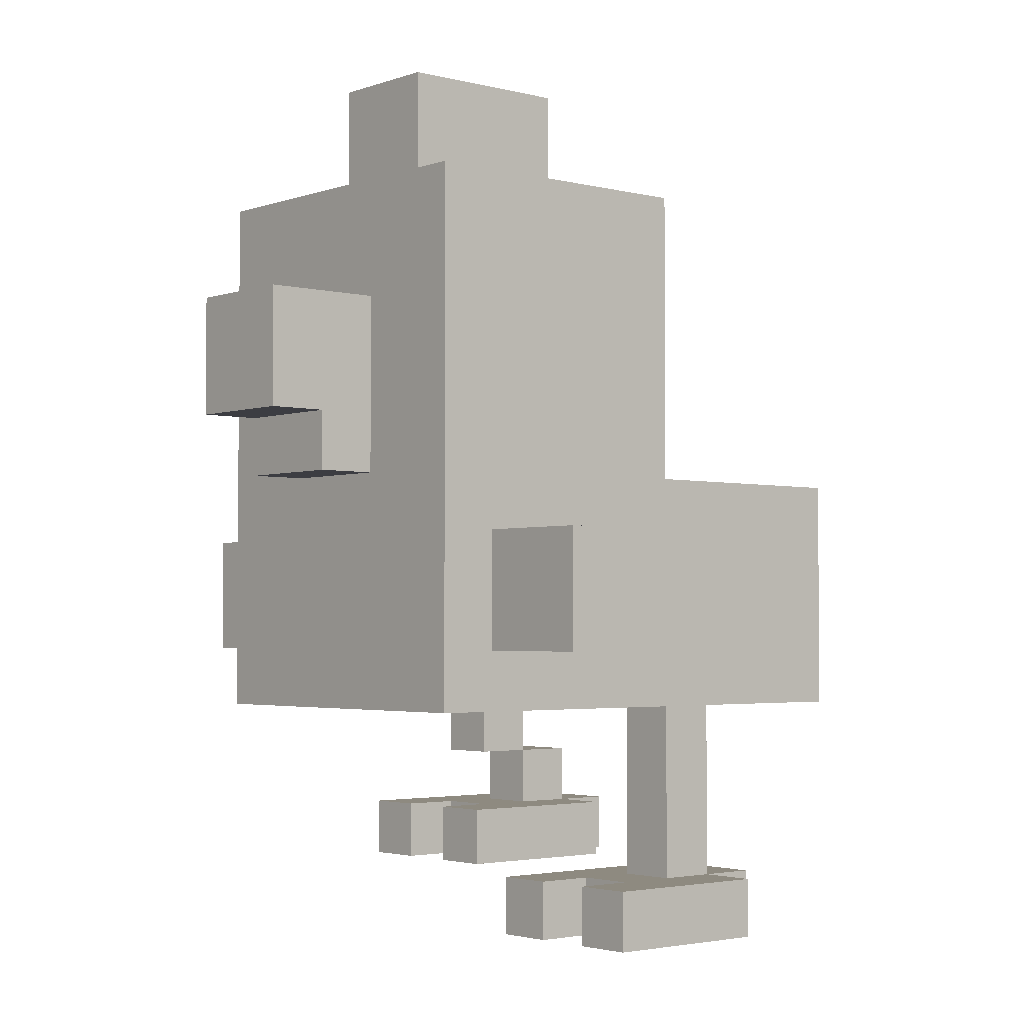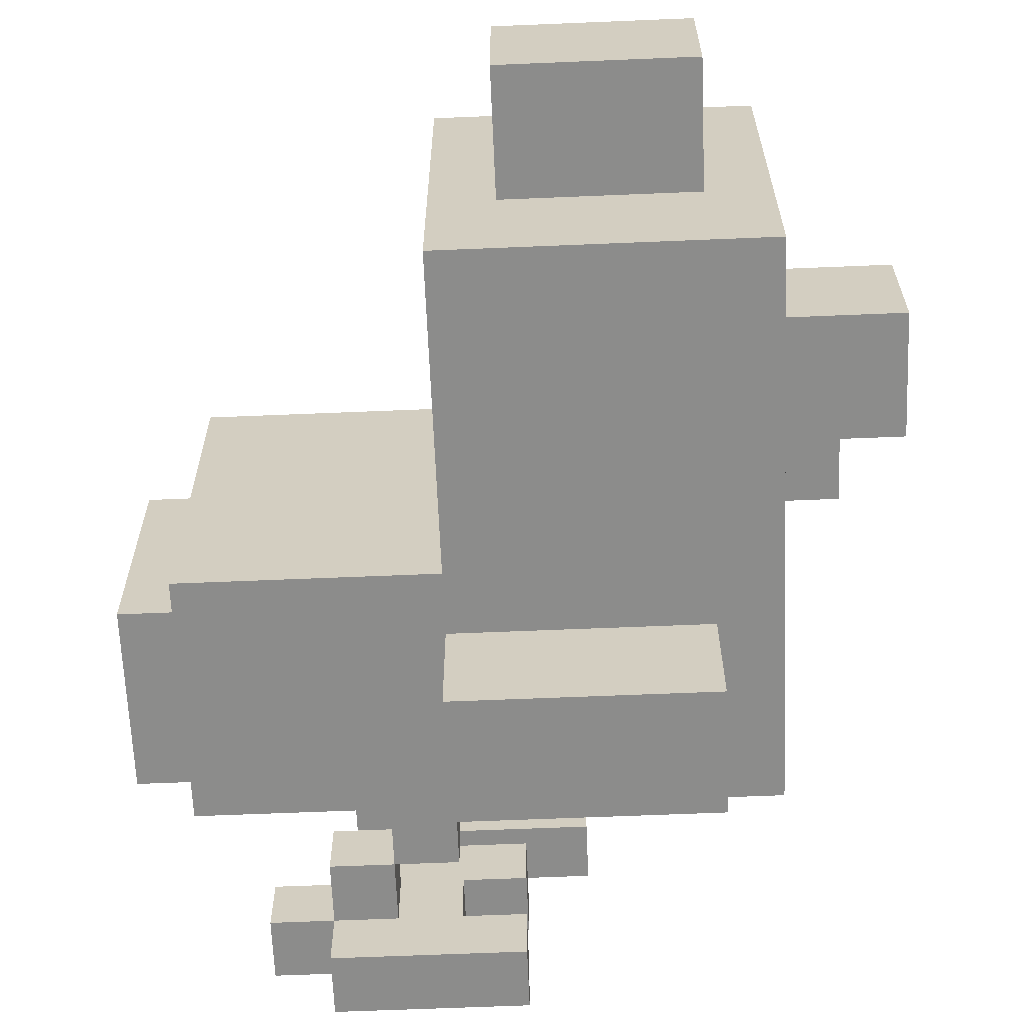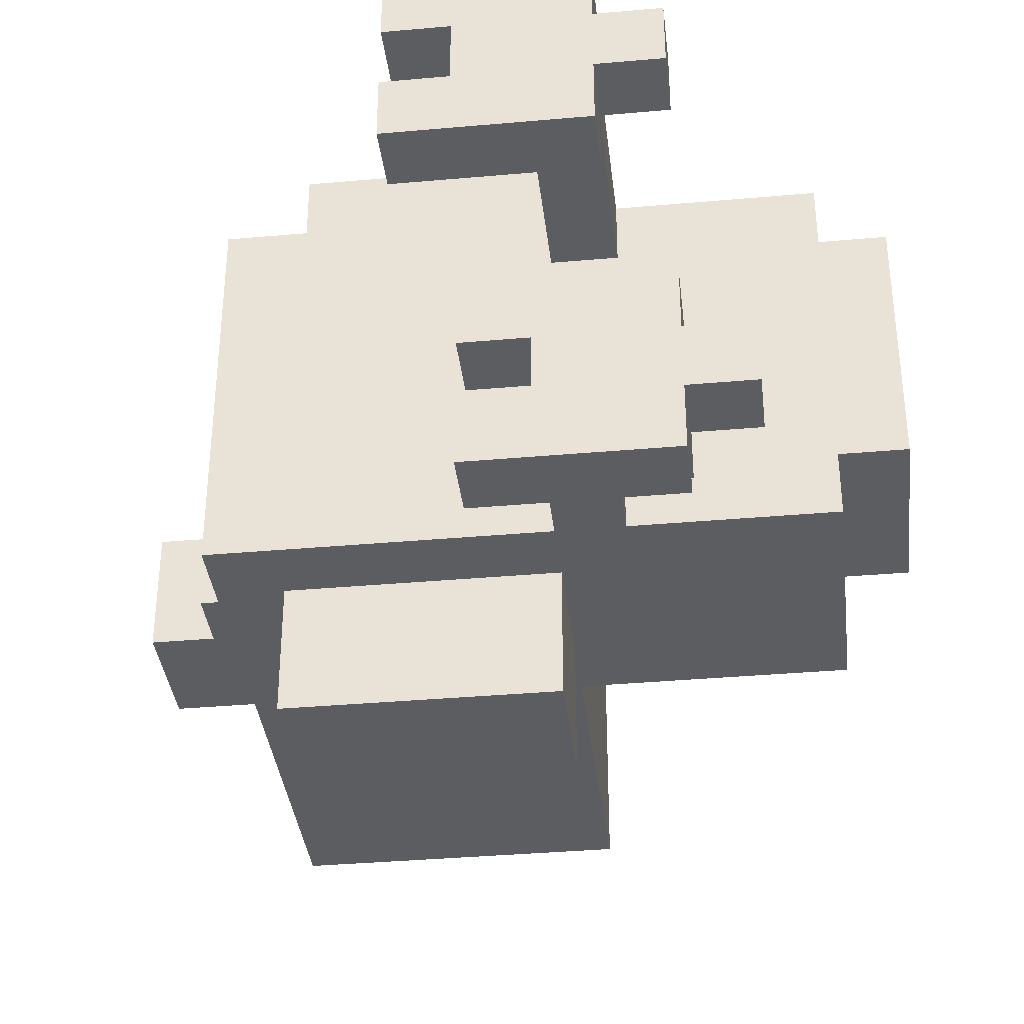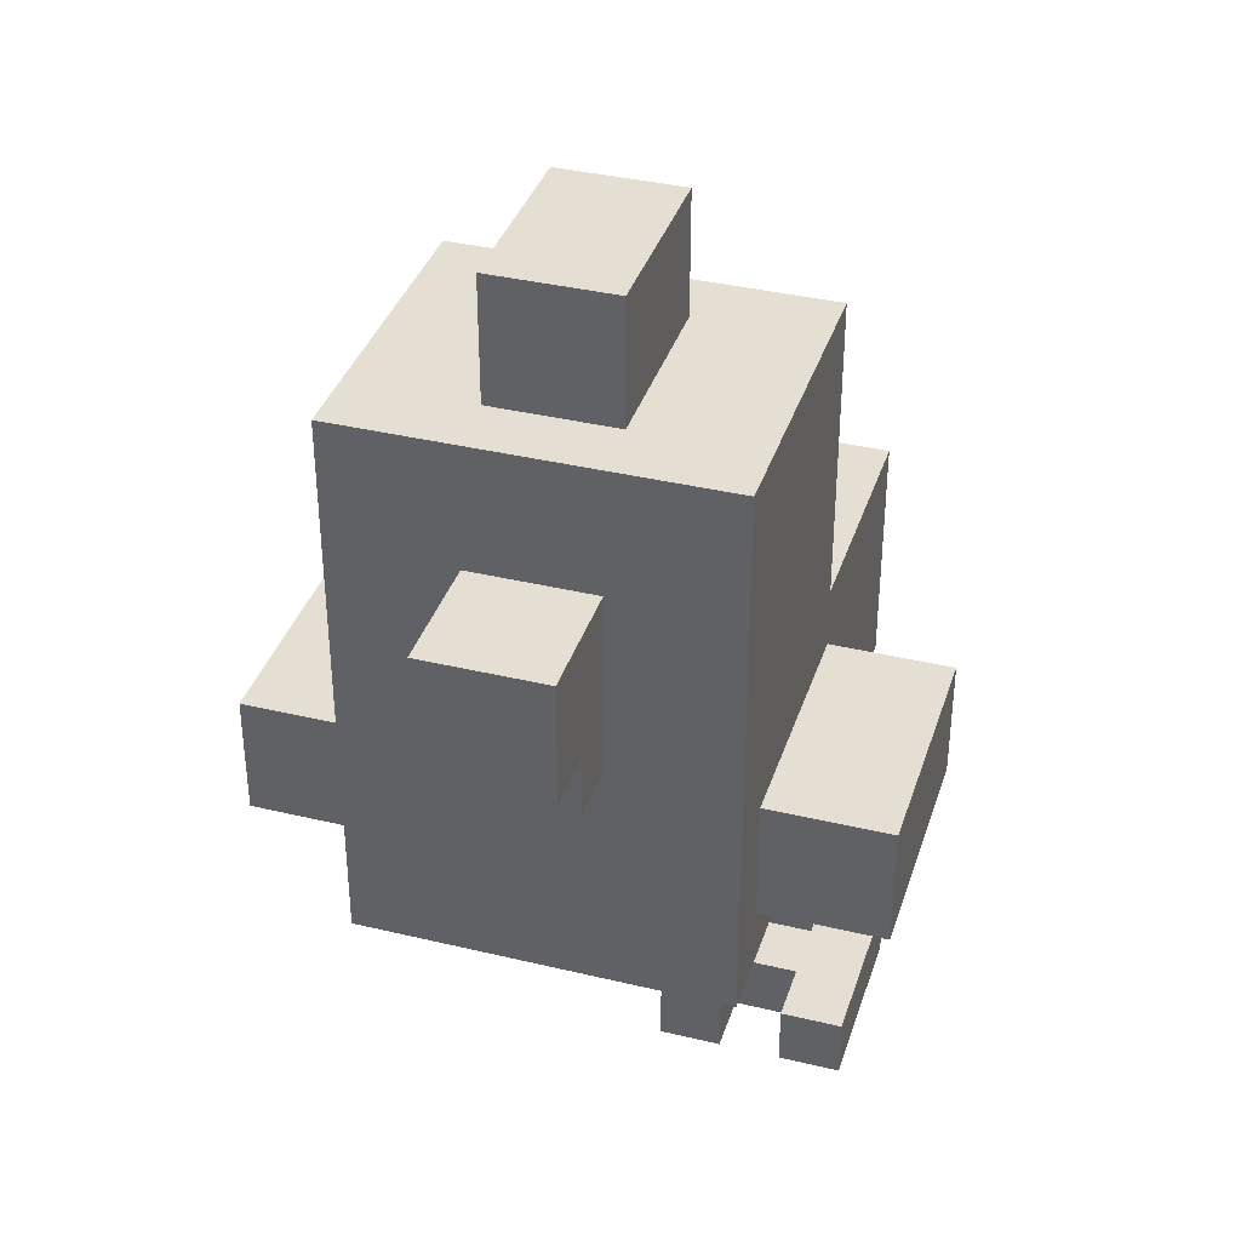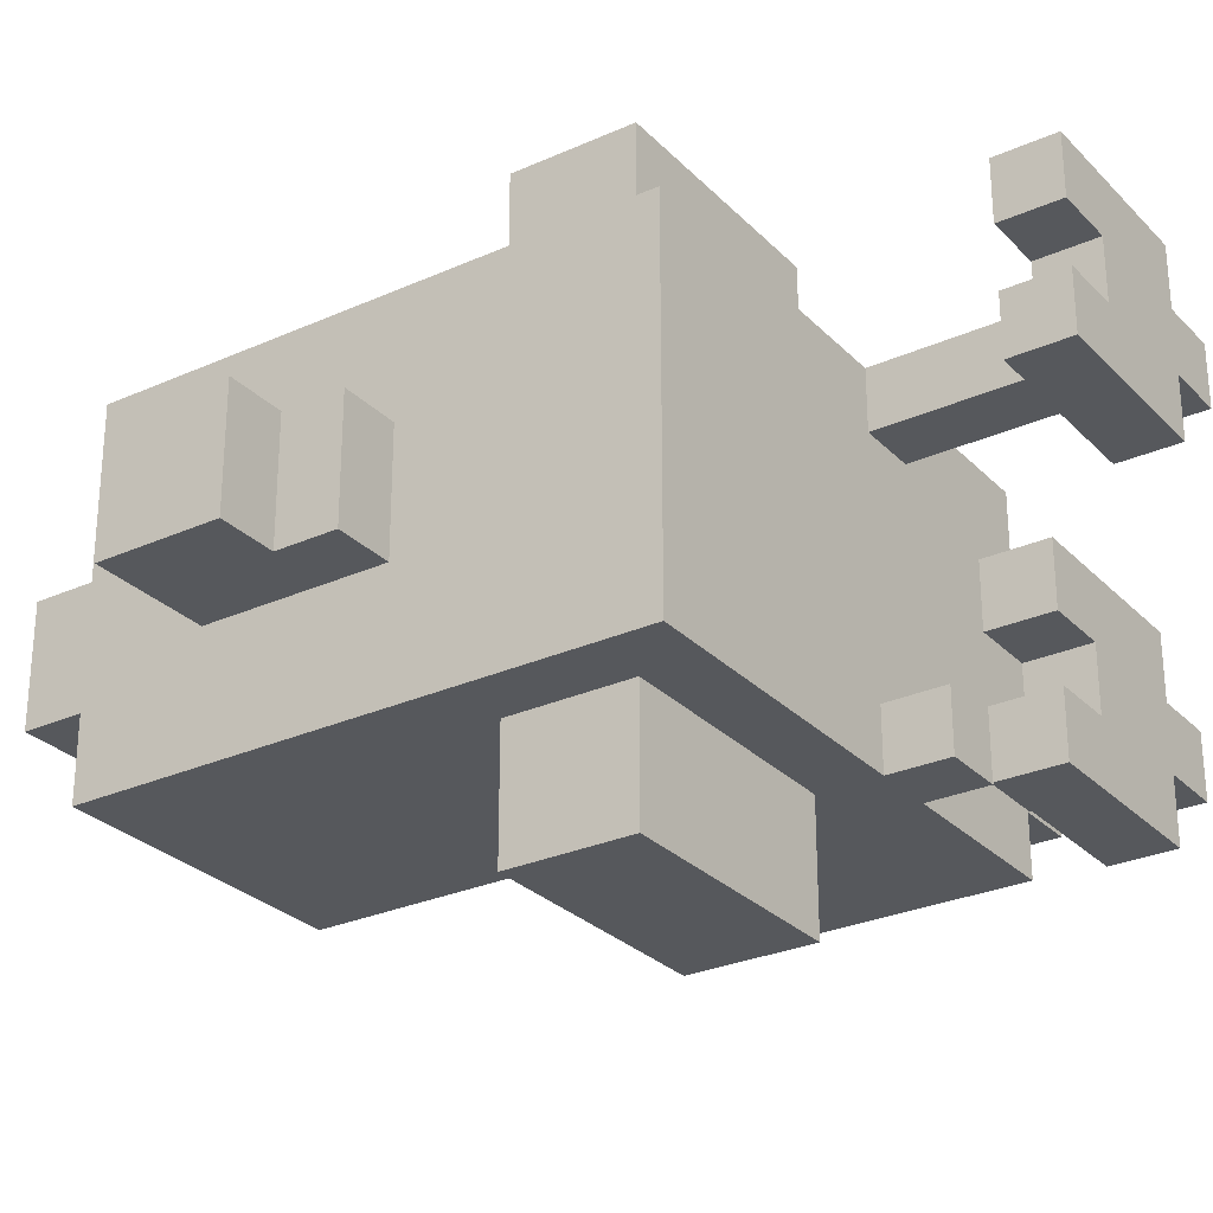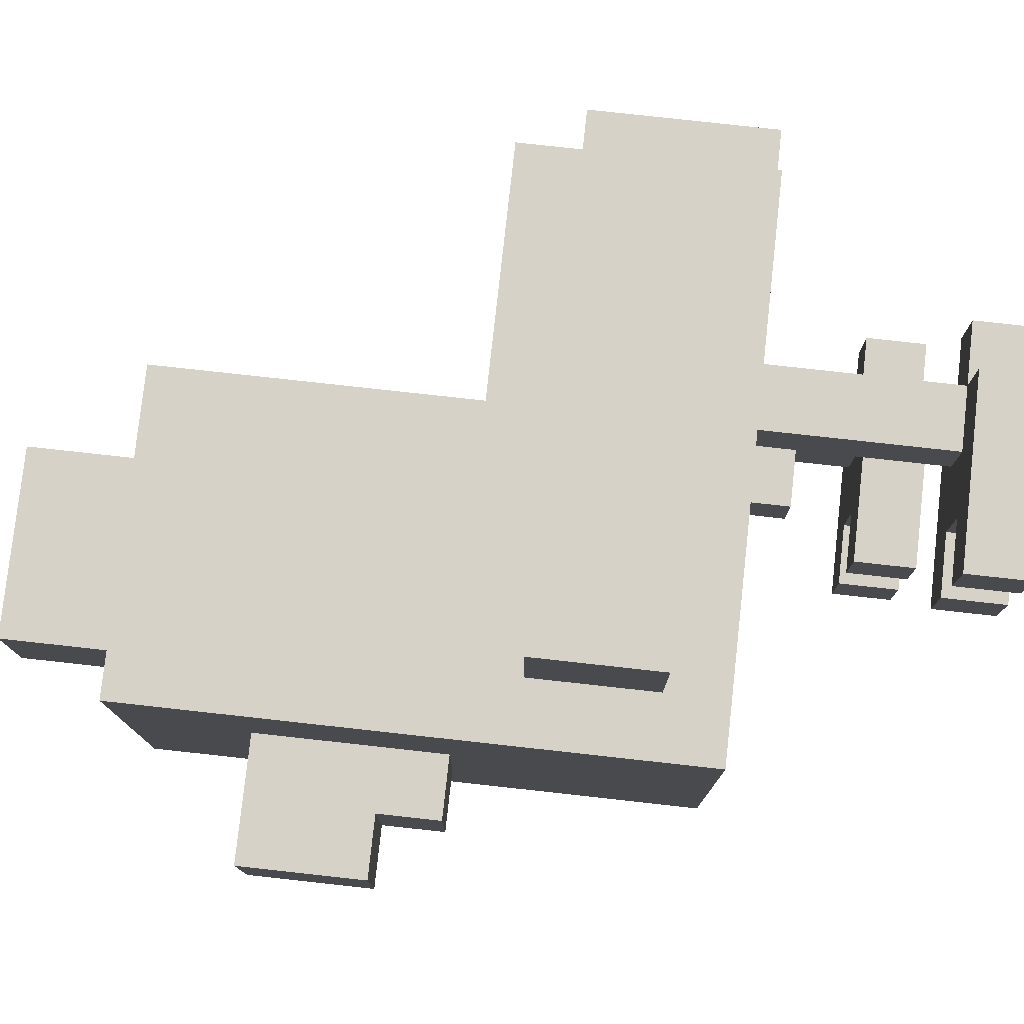
<metadata>
{"format":"obj","ext":"obj","renderer":"f3d","projection":"perspective","resolution":1024,"background":"white","views":[{"elev":-2.9,"azim":-40.5,"up":"+Y"},{"elev":-64.1,"azim":-177.6,"up":"+Z"},{"elev":-36.6,"azim":6.6,"up":"+Z"},{"elev":37.0,"azim":-72.8,"up":"+Y"},{"elev":-28.1,"azim":-55.8,"up":"+Z"},{"elev":78.4,"azim":-83.7,"up":"+Z"}]}
</metadata>
<code>
v -3 9 4
v -3 9 2
v -3 11 4
v -3 11 2
v -2 8 4
v -2 8 2
v -2 9 4
v -2 9 2
v -1 4 6
v -1 4 -0
v -1 8 4
v -1 8 2
v -1 9 4
v -1 9 2
v -1 11 4
v -1 11 2
v -1 12 6
v -1 12 -0
v -1 13 6
v -1 13 -0
v 0 5 8
v 0 5 6
v 0 5 -0
v 0 5 -2
v 0 7 8
v 0 7 6
v 0 7 -0
v 0 7 -2
v 0 13 4
v 0 13 2
v 0 15 4
v 0 15 2
v 2 0 7
v 2 0 6
v 2 0 5
v 2 0 4
v 2 1 7
v 2 1 6
v 2 1 5
v 2 1 4
v 3 0 6
v 3 0 5
v 3 1 6
v 3 1 5
v 3 1 2
v 3 1 1
v 3 1 -0
v 3 1 -1
v 3 2 2
v 3 2 1
v 3 2 -0
v 3 2 -1
v 4 1 6
v 4 1 5
v 4 1 1
v 4 1 -0
v 4 2 1
v 4 2 -0
v 4 3 1
v 4 3 -0
v 4 4 6
v 4 4 5
v 4 4 1
v 4 4 -0
v 5 2 1
v 5 2 -0
v 5 3 1
v 5 3 -0
v 3 13 4
v 3 13 2
v 3 15 4
v 3 15 2
v 4 5 8
v 4 5 6
v 4 5 -0
v 4 5 -2
v 4 7 8
v 4 7 6
v 4 7 -0
v 4 7 -2
v 4 8 6
v 4 8 -0
v 4 12 6
v 4 12 -0
v 4 13 6
v 4 13 -0
v 5 0 7
v 5 0 6
v 5 0 5
v 5 0 4
v 5 1 7
v 5 1 6
v 5 1 5
v 5 1 4
v 5 3 1
v 5 3 -0
v 5 4 6
v 5 4 5
v 5 4 1
v 5 4 -0
v 6 0 6
v 6 0 5
v 6 1 6
v 6 1 5
v 6 1 2
v 6 1 1
v 6 1 -0
v 6 1 -1
v 6 2 2
v 6 2 1
v 6 2 -0
v 6 2 -1
v 6 3 1
v 6 3 -0
v 7 1 1
v 7 1 -0
v 7 2 1
v 7 2 -0
v 8 4 6
v 8 4 5
v 8 4 1
v 8 4 -0
v 8 7 5
v 8 7 1
v 8 8 6
v 8 8 -0
v 9 4 5
v 9 4 1
v 9 7 5
v 9 7 1
v 0 5 8
v 0 7 8
v 4 5 8
v 4 7 8
v 2 0 7
v 2 1 7
v 5 0 7
v 5 1 7
v -1 4 6
v -1 12 6
v -1 13 6
v 0 5 6
v 0 7 6
v 0 10 6
v 0 11 6
v 1 10 6
v 1 11 6
v 2 10 6
v 2 11 6
v 4 1 6
v 4 4 6
v 4 5 6
v 4 7 6
v 4 8 6
v 4 12 6
v 4 13 6
v 5 0 6
v 5 1 6
v 5 4 6
v 6 0 6
v 6 1 6
v 8 4 6
v 8 8 6
v 2 0 5
v 2 1 5
v 3 0 5
v 3 1 5
v 8 4 5
v 8 7 5
v 9 4 5
v 9 7 5
v -3 9 4
v -3 11 4
v -2 8 4
v -2 9 4
v -1 8 4
v -1 9 4
v -1 11 4
v 0 13 4
v 0 15 4
v 3 13 4
v 3 15 4
v 3 1 2
v 3 2 2
v 6 1 2
v 6 2 2
v 4 3 1
v 4 4 1
v 5 2 1
v 5 3 1
v 5 4 1
v 6 1 1
v 6 2 1
v 6 3 1
v 7 1 1
v 7 2 1
v 3 1 -0
v 3 2 -0
v 4 1 -0
v 4 2 -0
v 2 0 6
v 2 1 6
v 3 0 6
v 3 1 6
v 4 1 5
v 4 4 5
v 5 0 5
v 5 1 5
v 5 4 5
v 6 0 5
v 6 1 5
v 2 0 4
v 2 1 4
v 5 0 4
v 5 1 4
v -3 9 2
v -3 11 2
v -2 8 2
v -2 9 2
v -1 8 2
v -1 9 2
v -1 11 2
v 0 13 2
v 0 15 2
v 3 13 2
v 3 15 2
v 3 1 1
v 3 2 1
v 4 1 1
v 4 2 1
v 8 4 1
v 8 7 1
v 9 4 1
v 9 7 1
v -1 4 -0
v -1 12 -0
v -1 13 -0
v 0 5 -0
v 0 7 -0
v 0 10 -0
v 0 11 -0
v 1 10 -0
v 1 11 -0
v 2 10 -0
v 2 11 -0
v 4 3 -0
v 4 4 -0
v 4 5 -0
v 4 7 -0
v 4 8 -0
v 4 12 -0
v 4 13 -0
v 5 2 -0
v 5 3 -0
v 5 4 -0
v 6 1 -0
v 6 2 -0
v 6 3 -0
v 7 1 -0
v 7 2 -0
v 8 4 -0
v 8 8 -0
v 3 1 -1
v 3 2 -1
v 6 1 -1
v 6 2 -1
v 0 5 -2
v 0 7 -2
v 4 5 -2
v 4 7 -2
v 2 0 7
v 5 0 7
v 2 0 6
v 3 0 6
v 5 0 6
v 6 0 6
v 2 0 5
v 3 0 5
v 5 0 5
v 6 0 5
v 2 0 4
v 5 0 4
v 3 1 2
v 6 1 2
v 3 1 1
v 4 1 1
v 6 1 1
v 7 1 1
v 3 1 -0
v 4 1 -0
v 6 1 -0
v 7 1 -0
v 3 1 -1
v 6 1 -1
v 4 3 1
v 5 3 1
v 4 3 -0
v 5 3 -0
v -1 4 6
v 4 4 6
v 5 4 6
v 8 4 6
v 4 4 5
v 5 4 5
v 8 4 5
v 9 4 5
v 4 4 1
v 5 4 1
v 8 4 1
v 9 4 1
v -1 4 -0
v 4 4 -0
v 5 4 -0
v 8 4 -0
v 0 5 8
v 4 5 8
v 0 5 6
v 4 5 6
v 0 5 -0
v 4 5 -0
v 0 5 -2
v 4 5 -2
v -2 8 4
v -1 8 4
v -2 8 2
v -1 8 2
v -3 9 4
v -2 9 4
v -3 9 2
v -2 9 2
v 2 1 7
v 5 1 7
v 2 1 6
v 3 1 6
v 4 1 6
v 5 1 6
v 6 1 6
v 2 1 5
v 3 1 5
v 4 1 5
v 5 1 5
v 6 1 5
v 2 1 4
v 5 1 4
v 3 2 2
v 6 2 2
v 3 2 1
v 4 2 1
v 5 2 1
v 6 2 1
v 7 2 1
v 3 2 -0
v 4 2 -0
v 5 2 -0
v 6 2 -0
v 7 2 -0
v 3 2 -1
v 6 2 -1
v 5 3 1
v 6 3 1
v 5 3 -0
v 6 3 -0
v 0 7 8
v 4 7 8
v 0 7 6
v 4 7 6
v 8 7 5
v 9 7 5
v 8 7 1
v 9 7 1
v 0 7 -0
v 4 7 -0
v 0 7 -2
v 4 7 -2
v 4 8 6
v 8 8 6
v 4 8 -0
v 8 8 -0
v -3 11 4
v -1 11 4
v -3 11 2
v -1 11 2
v -1 13 6
v 4 13 6
v 0 13 4
v 3 13 4
v 0 13 2
v 3 13 2
v -1 13 -0
v 4 13 -0
v 0 15 4
v 3 15 4
v 0 15 2
v 3 15 2
f 3 2 1
f 4 2 3
f 7 6 5
f 8 6 7
f 11 10 9
f 12 10 11
f 13 11 9
f 14 10 12
f 15 13 9
f 16 10 14
f 17 15 9
f 17 16 15
f 18 10 16
f 18 16 17
f 19 18 17
f 20 18 19
f 25 22 21
f 26 22 25
f 27 24 23
f 28 24 27
f 31 30 29
f 32 30 31
f 37 34 33
f 38 34 37
f 39 36 35
f 40 36 39
f 43 42 41
f 44 42 43
f 49 46 45
f 50 46 49
f 51 48 47
f 52 48 51
f 57 56 55
f 58 56 57
f 61 54 53
f 62 54 61
f 63 60 59
f 64 60 63
f 67 66 65
f 68 66 67
f 69 70 71
f 71 70 72
f 73 74 77
f 77 74 78
f 75 76 79
f 79 76 80
f 81 82 83
f 83 82 84
f 83 84 85
f 85 84 86
f 87 88 91
f 91 88 92
f 89 90 93
f 93 90 94
f 92 93 97
f 97 93 98
f 95 96 99
f 99 96 100
f 101 102 103
f 103 102 104
f 105 106 109
f 109 106 110
f 107 108 111
f 111 108 112
f 110 111 113
f 113 111 114
f 115 116 117
f 117 116 118
f 119 120 123
f 121 122 124
f 119 123 125
f 123 124 125
f 124 122 126
f 125 124 126
f 127 128 129
f 129 128 130
f 133 132 131
f 134 132 133
f 137 136 135
f 138 136 137
f 142 140 139
f 143 140 142
f 144 140 143
f 145 140 144
f 146 144 143
f 146 145 144
f 147 140 145
f 147 145 146
f 148 146 143
f 148 147 146
f 149 140 147
f 149 147 148
f 151 142 139
f 152 142 151
f 153 148 143
f 153 149 148
f 154 149 153
f 155 141 140
f 155 149 154
f 155 140 149
f 156 141 155
f 158 151 150
f 159 154 153
f 159 153 152
f 159 151 158
f 159 152 151
f 160 158 157
f 161 158 160
f 162 154 159
f 163 154 162
f 166 165 164
f 167 165 166
f 170 169 168
f 171 169 170
f 175 173 172
f 176 175 174
f 177 173 175
f 177 175 176
f 178 173 177
f 181 180 179
f 182 180 181
f 185 184 183
f 186 184 185
f 190 188 187
f 191 188 190
f 193 190 189
f 194 190 193
f 195 193 192
f 196 193 195
f 199 198 197
f 200 198 199
f 201 202 203
f 203 202 204
f 205 206 208
f 208 206 209
f 207 208 210
f 210 208 211
f 212 213 214
f 214 213 215
f 216 217 219
f 218 219 220
f 219 217 221
f 220 219 221
f 221 217 222
f 223 224 225
f 225 224 226
f 227 228 229
f 229 228 230
f 231 232 233
f 233 232 234
f 235 236 238
f 238 236 239
f 239 236 240
f 240 236 241
f 239 240 242
f 240 241 242
f 241 236 243
f 242 241 243
f 239 242 244
f 242 243 244
f 243 236 245
f 244 243 245
f 235 238 247
f 247 238 248
f 239 244 249
f 244 245 249
f 249 245 250
f 236 237 251
f 250 245 251
f 245 236 251
f 251 237 252
f 246 247 254
f 249 250 255
f 248 249 255
f 254 247 255
f 247 248 255
f 253 254 257
f 257 254 258
f 256 257 259
f 259 257 260
f 255 250 261
f 261 250 262
f 263 264 265
f 265 264 266
f 267 268 269
f 269 268 270
f 273 272 271
f 274 272 273
f 275 272 274
f 278 276 275
f 278 275 274
f 279 276 278
f 280 276 279
f 281 278 277
f 281 279 278
f 282 279 281
f 285 284 283
f 286 284 285
f 287 284 286
f 290 288 287
f 290 287 286
f 291 288 290
f 292 288 291
f 293 290 289
f 293 291 290
f 294 291 293
f 297 296 295
f 298 296 297
f 303 300 299
f 304 302 301
f 305 302 304
f 307 303 299
f 307 304 303
f 307 305 304
f 308 305 307
f 309 306 305
f 309 305 308
f 310 306 309
f 311 307 299
f 312 307 311
f 313 309 308
f 314 309 313
f 317 316 315
f 318 316 317
f 321 320 319
f 322 320 321
f 325 324 323
f 326 324 325
f 329 328 327
f 330 328 329
f 331 332 333
f 333 332 334
f 334 332 335
f 335 332 336
f 334 335 339
f 339 335 340
f 336 337 341
f 341 337 342
f 339 340 343
f 338 339 343
f 340 341 343
f 343 341 344
f 345 346 347
f 347 346 348
f 348 346 349
f 349 346 350
f 348 349 353
f 353 349 354
f 350 351 355
f 355 351 356
f 353 354 357
f 352 353 357
f 354 355 357
f 357 355 358
f 359 360 361
f 361 360 362
f 363 364 365
f 365 364 366
f 367 368 369
f 369 368 370
f 371 372 373
f 373 372 374
f 375 376 377
f 377 376 378
f 379 380 381
f 381 380 382
f 383 384 385
f 385 384 386
f 383 385 387
f 386 384 388
f 383 387 389
f 387 388 389
f 388 384 390
f 389 388 390
f 391 392 393
f 393 392 394

</code>
